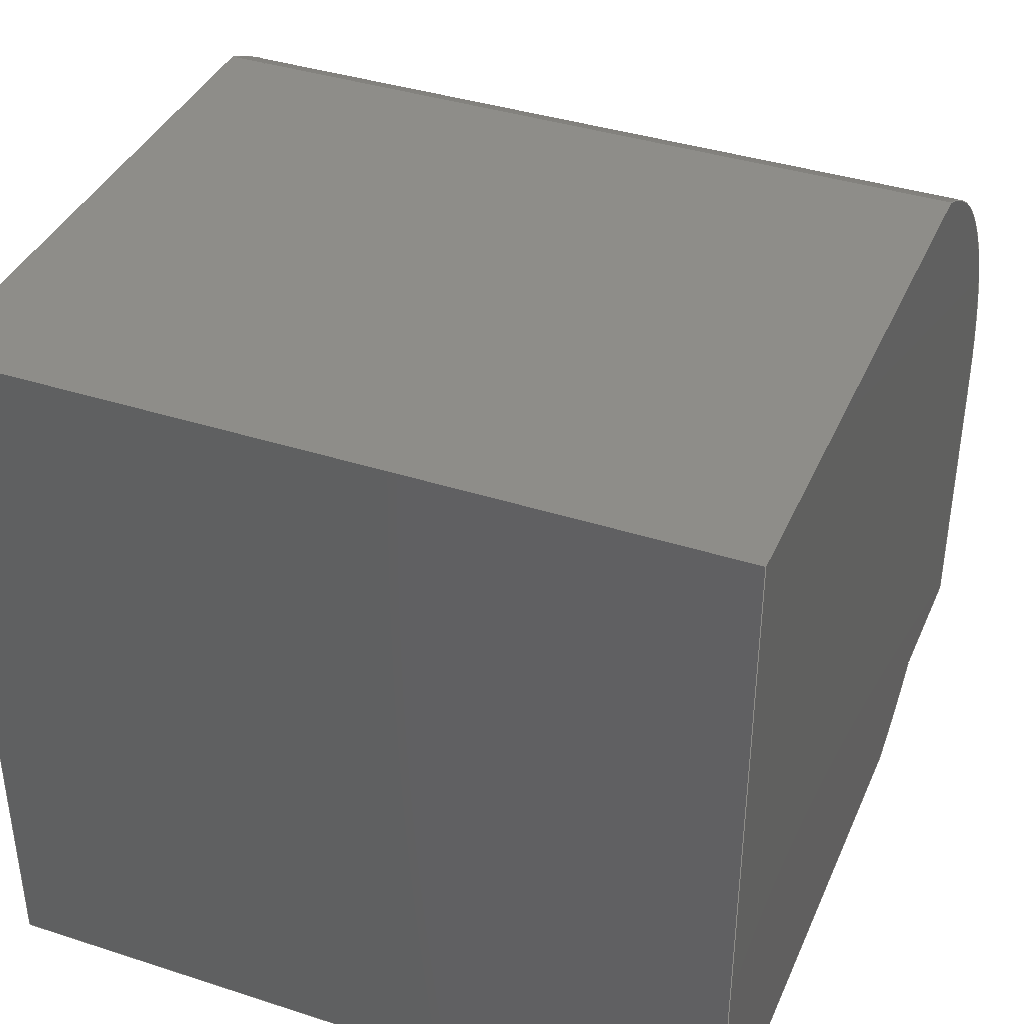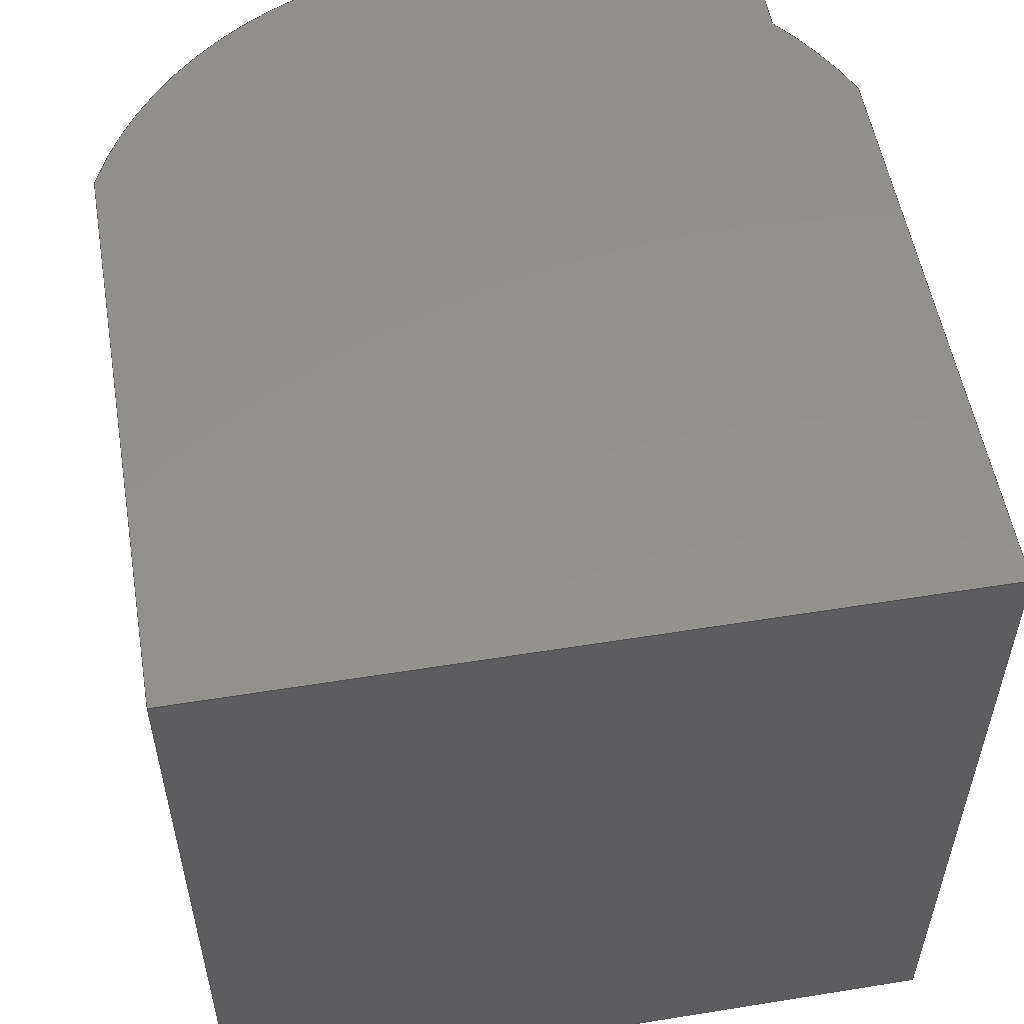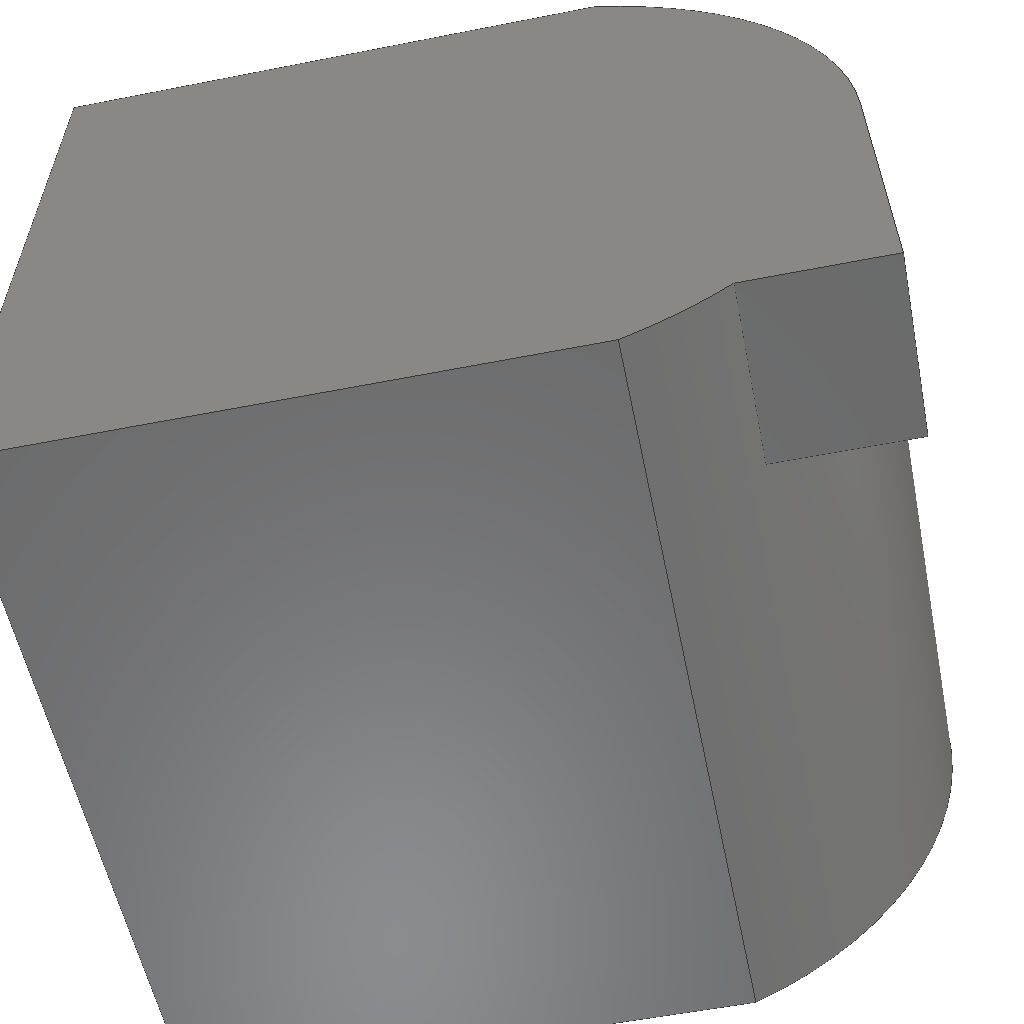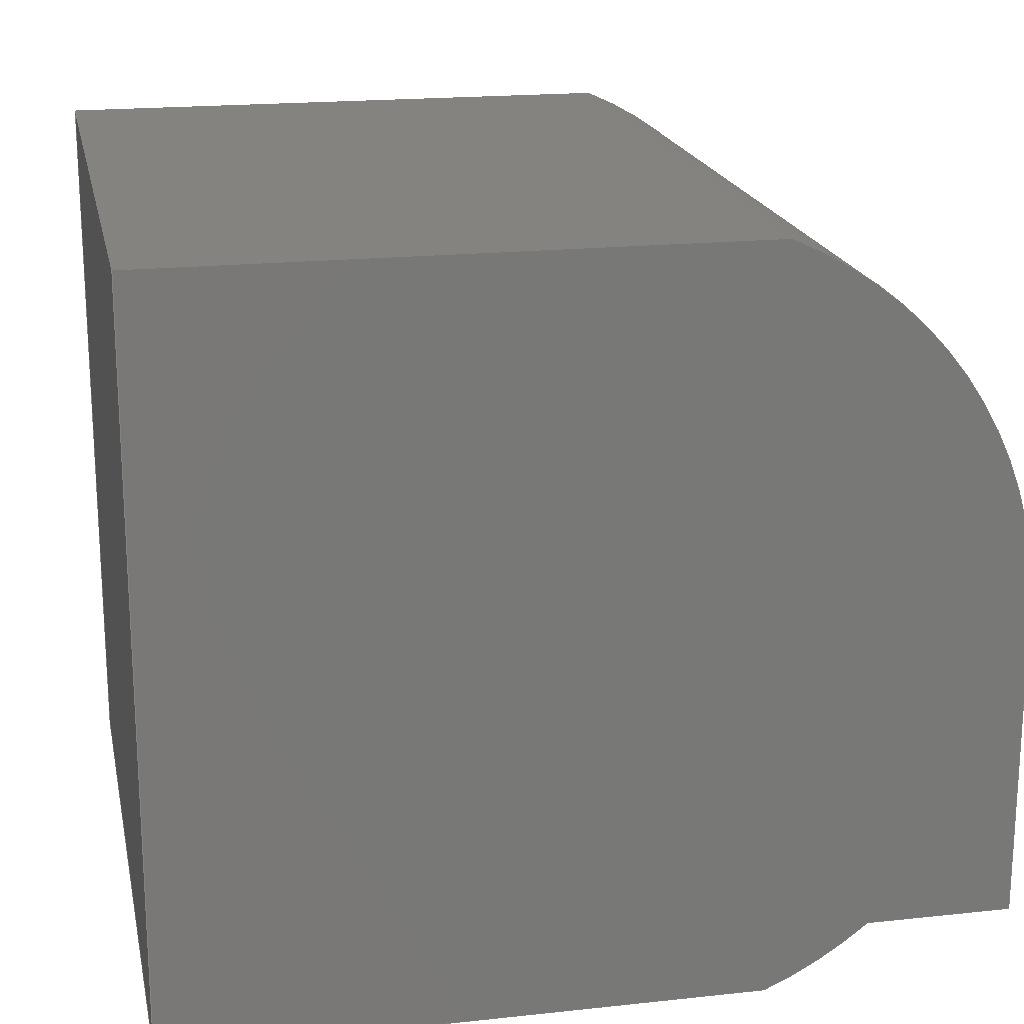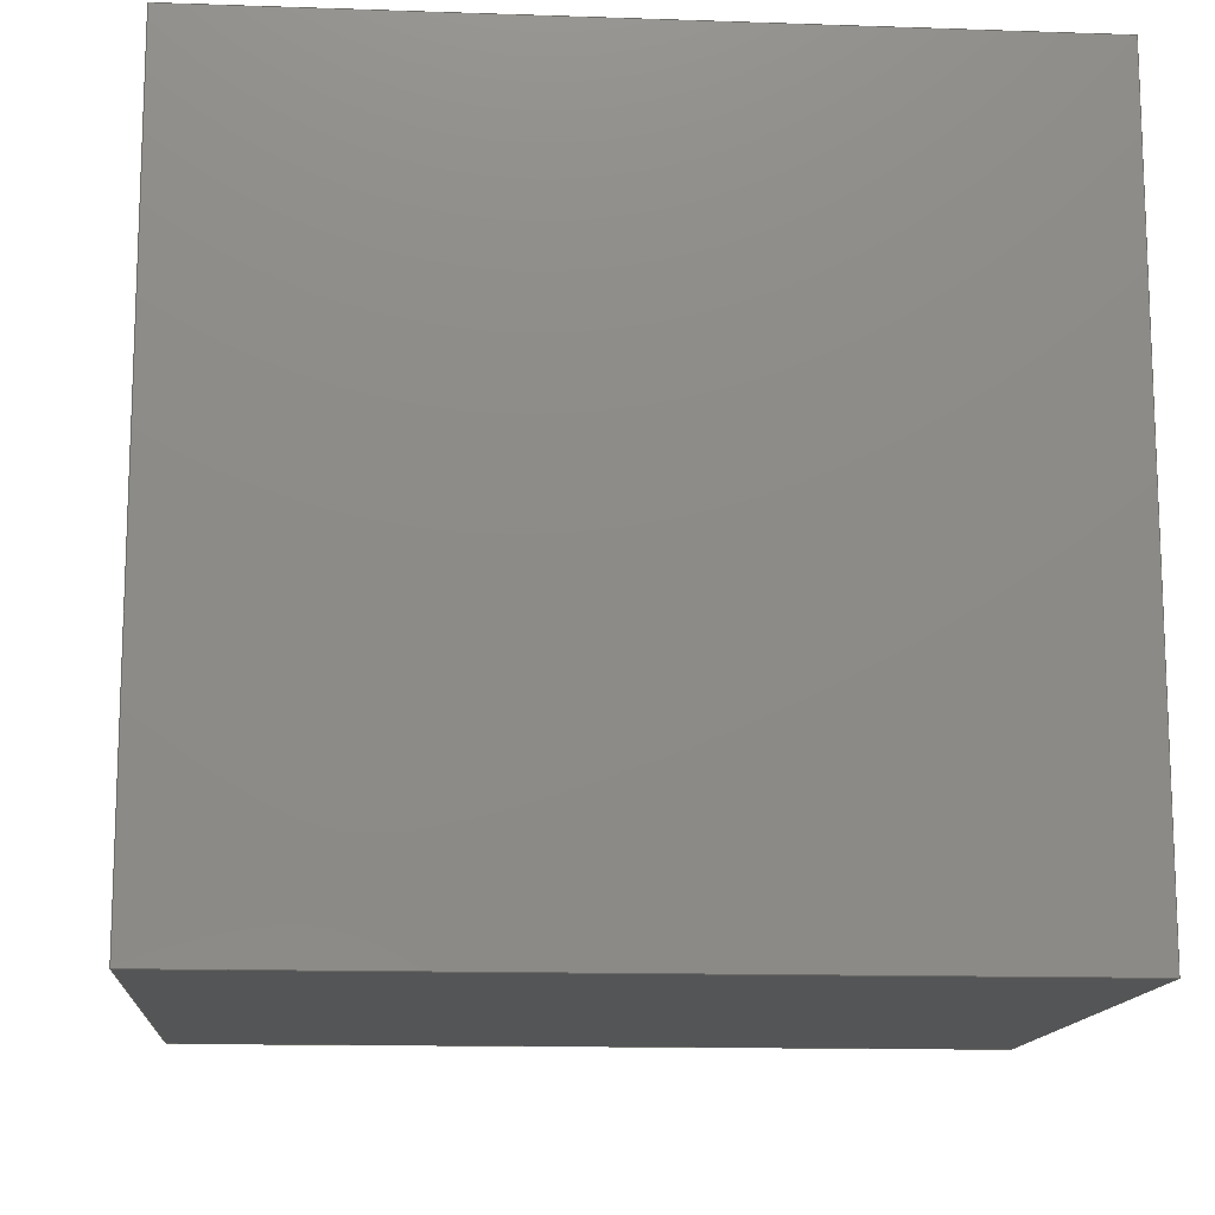
<metadata>
{"format":"step","ext":"step","renderer":"f3d","projection":"perspective","resolution":1024,"background":"white","views":[{"elev":38.7,"azim":112.1,"up":"+Z"},{"elev":54.3,"azim":80.3,"up":"+Y"},{"elev":-57.0,"azim":-168.4,"up":"+Z"},{"elev":19.0,"azim":168.4,"up":"+Z"},{"elev":-13.5,"azim":85.6,"up":"+Z"}]}
</metadata>
<code>
ISO-10303-21;
DATA;
#1=MECHANICAL_DESIGN_GEOMETRIC_PRESENTATION_REPRESENTATION('',(#4),#277);
#2=SHAPE_REPRESENTATION_RELATIONSHIP('SRR','None',#284,#3);
#3=ADVANCED_BREP_SHAPE_REPRESENTATION('',(#5),#276);
#4=STYLED_ITEM('',(#293),#5);
#5=MANIFOLD_SOLID_BREP('Body1',#157);
#6=CYLINDRICAL_SURFACE('',#175,6.5);
#7=CIRCLE('',#174,6.5);
#8=CIRCLE('',#176,6.5);
#9=CIRCLE('',#177,6.5);
#10=CIRCLE('',#178,6.5);
#11=FACE_OUTER_BOUND('',#20,.T.);
#12=FACE_OUTER_BOUND('',#21,.T.);
#13=FACE_OUTER_BOUND('',#22,.T.);
#14=FACE_OUTER_BOUND('',#23,.T.);
#15=FACE_OUTER_BOUND('',#24,.T.);
#16=FACE_OUTER_BOUND('',#25,.T.);
#17=FACE_OUTER_BOUND('',#26,.T.);
#18=FACE_OUTER_BOUND('',#27,.T.);
#19=FACE_OUTER_BOUND('',#28,.T.);
#20=EDGE_LOOP('',(#98,#99,#100,#101));
#21=EDGE_LOOP('',(#102,#103,#104,#105));
#22=EDGE_LOOP('',(#106,#107,#108));
#23=EDGE_LOOP('',(#109,#110,#111,#112,#113,#114,#115,#116));
#24=EDGE_LOOP('',(#117,#118,#119,#120));
#25=EDGE_LOOP('',(#121,#122,#123,#124));
#26=EDGE_LOOP('',(#125,#126,#127,#128));
#27=EDGE_LOOP('',(#129,#130,#131,#132,#133,#134,#135));
#28=EDGE_LOOP('',(#136,#137,#138,#139));
#29=LINE('',#233,#46);
#30=LINE('',#235,#47);
#31=LINE('',#237,#48);
#32=LINE('',#238,#49);
#33=LINE('',#241,#50);
#34=LINE('',#243,#51);
#35=LINE('',#244,#52);
#36=LINE('',#251,#53);
#37=LINE('',#255,#54);
#38=LINE('',#259,#55);
#39=LINE('',#261,#56);
#40=LINE('',#262,#57);
#41=LINE('',#265,#58);
#42=LINE('',#267,#59);
#43=LINE('',#268,#60);
#44=LINE('',#270,#61);
#45=LINE('',#271,#62);
#46=VECTOR('',#188,1);
#47=VECTOR('',#189,1);
#48=VECTOR('',#190,1);
#49=VECTOR('',#191,1);
#50=VECTOR('',#194,1);
#51=VECTOR('',#195,1);
#52=VECTOR('',#196,1);
#53=VECTOR('',#205,1);
#54=VECTOR('',#208,1);
#55=VECTOR('',#213,1);
#56=VECTOR('',#214,1);
#57=VECTOR('',#215,1);
#58=VECTOR('',#218,1);
#59=VECTOR('',#219,1);
#60=VECTOR('',#220,1);
#61=VECTOR('',#223,1);
#62=VECTOR('',#224,1);
#63=VERTEX_POINT('',#231);
#64=VERTEX_POINT('',#232);
#65=VERTEX_POINT('',#234);
#66=VERTEX_POINT('',#236);
#67=VERTEX_POINT('',#240);
#68=VERTEX_POINT('',#242);
#69=VERTEX_POINT('',#248);
#70=VERTEX_POINT('',#250);
#71=VERTEX_POINT('',#252);
#72=VERTEX_POINT('',#254);
#73=VERTEX_POINT('',#258);
#74=VERTEX_POINT('',#260);
#75=VERTEX_POINT('',#264);
#76=VERTEX_POINT('',#266);
#77=EDGE_CURVE('',#63,#64,#29,.T.);
#78=EDGE_CURVE('',#65,#63,#30,.T.);
#79=EDGE_CURVE('',#66,#65,#31,.T.);
#80=EDGE_CURVE('',#66,#64,#32,.T.);
#81=EDGE_CURVE('',#67,#66,#33,.T.);
#82=EDGE_CURVE('',#68,#65,#34,.T.);
#83=EDGE_CURVE('',#67,#68,#35,.T.);
#84=EDGE_CURVE('',#68,#63,#7,.T.);
#85=EDGE_CURVE('',#69,#64,#8,.T.);
#86=EDGE_CURVE('',#69,#70,#36,.T.);
#87=EDGE_CURVE('',#71,#70,#9,.T.);
#88=EDGE_CURVE('',#72,#71,#37,.T.);
#89=EDGE_CURVE('',#67,#72,#10,.T.);
#90=EDGE_CURVE('',#73,#72,#38,.T.);
#91=EDGE_CURVE('',#74,#71,#39,.T.);
#92=EDGE_CURVE('',#73,#74,#40,.T.);
#93=EDGE_CURVE('',#75,#73,#41,.T.);
#94=EDGE_CURVE('',#76,#74,#42,.T.);
#95=EDGE_CURVE('',#75,#76,#43,.T.);
#96=EDGE_CURVE('',#75,#69,#44,.T.);
#97=EDGE_CURVE('',#70,#76,#45,.T.);
#98=ORIENTED_EDGE('',*,*,#77,.F.);
#99=ORIENTED_EDGE('',*,*,#78,.F.);
#100=ORIENTED_EDGE('',*,*,#79,.F.);
#101=ORIENTED_EDGE('',*,*,#80,.T.);
#102=ORIENTED_EDGE('',*,*,#81,.T.);
#103=ORIENTED_EDGE('',*,*,#79,.T.);
#104=ORIENTED_EDGE('',*,*,#82,.F.);
#105=ORIENTED_EDGE('',*,*,#83,.F.);
#106=ORIENTED_EDGE('',*,*,#84,.F.);
#107=ORIENTED_EDGE('',*,*,#82,.T.);
#108=ORIENTED_EDGE('',*,*,#78,.T.);
#109=ORIENTED_EDGE('',*,*,#83,.T.);
#110=ORIENTED_EDGE('',*,*,#84,.T.);
#111=ORIENTED_EDGE('',*,*,#77,.T.);
#112=ORIENTED_EDGE('',*,*,#85,.F.);
#113=ORIENTED_EDGE('',*,*,#86,.T.);
#114=ORIENTED_EDGE('',*,*,#87,.F.);
#115=ORIENTED_EDGE('',*,*,#88,.F.);
#116=ORIENTED_EDGE('',*,*,#89,.F.);
#117=ORIENTED_EDGE('',*,*,#90,.T.);
#118=ORIENTED_EDGE('',*,*,#88,.T.);
#119=ORIENTED_EDGE('',*,*,#91,.F.);
#120=ORIENTED_EDGE('',*,*,#92,.F.);
#121=ORIENTED_EDGE('',*,*,#93,.T.);
#122=ORIENTED_EDGE('',*,*,#92,.T.);
#123=ORIENTED_EDGE('',*,*,#94,.F.);
#124=ORIENTED_EDGE('',*,*,#95,.F.);
#125=ORIENTED_EDGE('',*,*,#96,.F.);
#126=ORIENTED_EDGE('',*,*,#95,.T.);
#127=ORIENTED_EDGE('',*,*,#97,.F.);
#128=ORIENTED_EDGE('',*,*,#86,.F.);
#129=ORIENTED_EDGE('',*,*,#89,.T.);
#130=ORIENTED_EDGE('',*,*,#90,.F.);
#131=ORIENTED_EDGE('',*,*,#93,.F.);
#132=ORIENTED_EDGE('',*,*,#96,.T.);
#133=ORIENTED_EDGE('',*,*,#85,.T.);
#134=ORIENTED_EDGE('',*,*,#80,.F.);
#135=ORIENTED_EDGE('',*,*,#81,.F.);
#136=ORIENTED_EDGE('',*,*,#87,.T.);
#137=ORIENTED_EDGE('',*,*,#97,.T.);
#138=ORIENTED_EDGE('',*,*,#94,.T.);
#139=ORIENTED_EDGE('',*,*,#91,.T.);
#140=PLANE('',#171);
#141=PLANE('',#172);
#142=PLANE('',#173);
#143=PLANE('',#179);
#144=PLANE('',#180);
#145=PLANE('',#181);
#146=PLANE('',#182);
#147=PLANE('',#183);
#148=ADVANCED_FACE('',(#11),#140,.T.);
#149=ADVANCED_FACE('',(#12),#141,.T.);
#150=ADVANCED_FACE('',(#13),#142,.T.);
#151=ADVANCED_FACE('',(#14),#6,.T.);
#152=ADVANCED_FACE('',(#15),#143,.T.);
#153=ADVANCED_FACE('',(#16),#144,.T.);
#154=ADVANCED_FACE('',(#17),#145,.T.);
#155=ADVANCED_FACE('',(#18),#146,.T.);
#156=ADVANCED_FACE('',(#19),#147,.F.);
#157=CLOSED_SHELL('',(#148,#149,#150,#151,#152,#153,#154,#155,#156));
#158=DERIVED_UNIT_ELEMENT(#160,1);
#159=DERIVED_UNIT_ELEMENT(#279,3);
#160=(
MASS_UNIT()
NAMED_UNIT(*)
SI_UNIT(.KILO.,.GRAM.)
);
#161=DERIVED_UNIT((#158,#159));
#162=MEASURE_REPRESENTATION_ITEM('density measure',
POSITIVE_RATIO_MEASURE(7850),#161);
#163=PROPERTY_DEFINITION_REPRESENTATION(#168,#165);
#164=PROPERTY_DEFINITION_REPRESENTATION(#169,#166);
#165=REPRESENTATION('material name',(#167),#276);
#166=REPRESENTATION('density',(#162),#276);
#167=DESCRIPTIVE_REPRESENTATION_ITEM('Steel','Steel');
#168=PROPERTY_DEFINITION('material property','material name',#286);
#169=PROPERTY_DEFINITION('material property','density of part',#286);
#170=AXIS2_PLACEMENT_3D('placement',#229,#184,#185);
#171=AXIS2_PLACEMENT_3D('',#230,#186,#187);
#172=AXIS2_PLACEMENT_3D('',#239,#192,#193);
#173=AXIS2_PLACEMENT_3D('',#245,#197,#198);
#174=AXIS2_PLACEMENT_3D('',#246,#199,#200);
#175=AXIS2_PLACEMENT_3D('',#247,#201,#202);
#176=AXIS2_PLACEMENT_3D('',#249,#203,#204);
#177=AXIS2_PLACEMENT_3D('',#253,#206,#207);
#178=AXIS2_PLACEMENT_3D('',#256,#209,#210);
#179=AXIS2_PLACEMENT_3D('',#257,#211,#212);
#180=AXIS2_PLACEMENT_3D('',#263,#216,#217);
#181=AXIS2_PLACEMENT_3D('',#269,#221,#222);
#182=AXIS2_PLACEMENT_3D('',#272,#225,#226);
#183=AXIS2_PLACEMENT_3D('',#273,#227,#228);
#184=DIRECTION('axis',(0,0,1));
#185=DIRECTION('refdir',(1,0,0));
#186=DIRECTION('center_axis',(0,0,-1));
#187=DIRECTION('ref_axis',(1,0,0));
#188=DIRECTION('',(0,1,0));
#189=DIRECTION('',(1,0,0));
#190=DIRECTION('',(0,-1,0));
#191=DIRECTION('',(1,0,0));
#192=DIRECTION('center_axis',(-1,0,0));
#193=DIRECTION('ref_axis',(0,0,-1));
#194=DIRECTION('',(0,0,-1));
#195=DIRECTION('',(0,0,-1));
#196=DIRECTION('',(0,-1,0));
#197=DIRECTION('center_axis',(0,-1,0));
#198=DIRECTION('ref_axis',(0,0,-1));
#199=DIRECTION('center_axis',(0,-1,0));
#200=DIRECTION('ref_axis',(-0.3846,0,-0.9231));
#201=DIRECTION('center_axis',(0,-1,0));
#202=DIRECTION('ref_axis',(-0.3846,0,-0.9231));
#203=DIRECTION('center_axis',(0,1,0));
#204=DIRECTION('ref_axis',(-0.3846,0,-0.9231));
#205=DIRECTION('',(0,-1,0));
#206=DIRECTION('center_axis',(0,-1,0));
#207=DIRECTION('ref_axis',(-0.3846,0,-0.9231));
#208=DIRECTION('',(0,-1,0));
#209=DIRECTION('center_axis',(0,1,0));
#210=DIRECTION('ref_axis',(-0.3846,0,-0.9231));
#211=DIRECTION('center_axis',(0,0,1));
#212=DIRECTION('ref_axis',(-1,0,0));
#213=DIRECTION('',(-1,0,0));
#214=DIRECTION('',(-1,0,0));
#215=DIRECTION('',(0,-1,0));
#216=DIRECTION('center_axis',(1,0,0));
#217=DIRECTION('ref_axis',(0,0,1));
#218=DIRECTION('',(0,0,1));
#219=DIRECTION('',(0,0,1));
#220=DIRECTION('',(0,-1,0));
#221=DIRECTION('center_axis',(0,0,-1));
#222=DIRECTION('ref_axis',(1,0,0));
#223=DIRECTION('',(-1,0,0));
#224=DIRECTION('',(1,0,0));
#225=DIRECTION('center_axis',(0,1,0));
#226=DIRECTION('ref_axis',(1,0,0));
#227=DIRECTION('center_axis',(0,1,0));
#228=DIRECTION('ref_axis',(1,0,0));
#229=CARTESIAN_POINT('',(0,0,0));
#230=CARTESIAN_POINT('Origin',(-6.5,0,-5));
#231=CARTESIAN_POINT('',(-4.153,-3,-5));
#232=CARTESIAN_POINT('',(-4.153,0,-5));
#233=CARTESIAN_POINT('',(-4.153,0,-5));
#234=CARTESIAN_POINT('',(-6.5,-3,-5));
#235=CARTESIAN_POINT('',(-6.5,-3,-5));
#236=CARTESIAN_POINT('',(-6.5,0,-5));
#237=CARTESIAN_POINT('',(-6.5,0,-5));
#238=CARTESIAN_POINT('',(-6.5,0,-5));
#239=CARTESIAN_POINT('Origin',(-6.5,0,0));
#240=CARTESIAN_POINT('',(-6.5,0,0));
#241=CARTESIAN_POINT('',(-6.5,0,0));
#242=CARTESIAN_POINT('',(-6.5,-3,0));
#243=CARTESIAN_POINT('',(-6.5,-3,0));
#244=CARTESIAN_POINT('',(-6.5,0,0));
#245=CARTESIAN_POINT('Origin',(-3.25,-3,-2.5));
#246=CARTESIAN_POINT('Origin',(0,-3,0));
#247=CARTESIAN_POINT('Origin',(0,0,0));
#248=CARTESIAN_POINT('',(-2.5,0,-6));
#249=CARTESIAN_POINT('Origin',(0,0,0));
#250=CARTESIAN_POINT('',(-2.5,-12.5,-6));
#251=CARTESIAN_POINT('',(-2.5,0,-6));
#252=CARTESIAN_POINT('',(-2.5,-12.5,6));
#253=CARTESIAN_POINT('Origin',(0,-12.5,0));
#254=CARTESIAN_POINT('',(-2.5,0,6));
#255=CARTESIAN_POINT('',(-2.5,0,6));
#256=CARTESIAN_POINT('Origin',(0,0,0));
#257=CARTESIAN_POINT('Origin',(7,0,6));
#258=CARTESIAN_POINT('',(7,0,6));
#259=CARTESIAN_POINT('',(7,0,6));
#260=CARTESIAN_POINT('',(7,-12.5,6));
#261=CARTESIAN_POINT('',(7,-12.5,6));
#262=CARTESIAN_POINT('',(7,0,6));
#263=CARTESIAN_POINT('Origin',(7,0,-6));
#264=CARTESIAN_POINT('',(7,0,-6));
#265=CARTESIAN_POINT('',(7,0,-6));
#266=CARTESIAN_POINT('',(7,-12.5,-6));
#267=CARTESIAN_POINT('',(7,-12.5,-6));
#268=CARTESIAN_POINT('',(7,0,-6));
#269=CARTESIAN_POINT('Origin',(-2.5,0,-6));
#270=CARTESIAN_POINT('',(7,0,-6));
#271=CARTESIAN_POINT('',(7,-12.5,-6));
#272=CARTESIAN_POINT('Origin',(0.25,0,8.882e-16));
#273=CARTESIAN_POINT('Origin',(0.25,-12.5,8.882e-16));
#274=UNCERTAINTY_MEASURE_WITH_UNIT(LENGTH_MEASURE(0.001),#278,
'DISTANCE_ACCURACY_VALUE',
'Maximum model space distance between geometric entities at asserted c
onnectivities');
#275=UNCERTAINTY_MEASURE_WITH_UNIT(LENGTH_MEASURE(0.001),#278,
'DISTANCE_ACCURACY_VALUE',
'Maximum model space distance between geometric entities at asserted c
onnectivities');
#276=(
GEOMETRIC_REPRESENTATION_CONTEXT(3)
GLOBAL_UNCERTAINTY_ASSIGNED_CONTEXT((#274))
GLOBAL_UNIT_ASSIGNED_CONTEXT((#278,#280,#281))
REPRESENTATION_CONTEXT('','3D')
);
#277=(
GEOMETRIC_REPRESENTATION_CONTEXT(3)
GLOBAL_UNCERTAINTY_ASSIGNED_CONTEXT((#275))
GLOBAL_UNIT_ASSIGNED_CONTEXT((#278,#280,#281))
REPRESENTATION_CONTEXT('','3D')
);
#278=(
LENGTH_UNIT()
NAMED_UNIT(*)
SI_UNIT(.CENTI.,.METRE.)
);
#279=(
LENGTH_UNIT()
NAMED_UNIT(*)
SI_UNIT($,.METRE.)
);
#280=(
NAMED_UNIT(*)
PLANE_ANGLE_UNIT()
SI_UNIT($,.RADIAN.)
);
#281=(
NAMED_UNIT(*)
SI_UNIT($,.STERADIAN.)
SOLID_ANGLE_UNIT()
);
#282=SHAPE_DEFINITION_REPRESENTATION(#283,#284);
#283=PRODUCT_DEFINITION_SHAPE('',$,#286);
#284=SHAPE_REPRESENTATION('',(#170),#276);
#285=PRODUCT_DEFINITION_CONTEXT('part definition',#290,'design');
#286=PRODUCT_DEFINITION('Untitled','Untitled',#287,#285);
#287=PRODUCT_DEFINITION_FORMATION('',$,#292);
#288=PRODUCT_RELATED_PRODUCT_CATEGORY('Untitled','Untitled',(#292));
#289=APPLICATION_PROTOCOL_DEFINITION('international standard',
'automotive_design',2009,#290);
#290=APPLICATION_CONTEXT(
'Core Data for Automotive Mechanical Design Process');
#291=PRODUCT_CONTEXT('part definition',#290,'mechanical');
#292=PRODUCT('Untitled','Untitled',$,(#291));
#293=PRESENTATION_STYLE_ASSIGNMENT((#294));
#294=SURFACE_STYLE_USAGE(.BOTH.,#295);
#295=SURFACE_SIDE_STYLE('',(#296));
#296=SURFACE_STYLE_FILL_AREA(#297);
#297=FILL_AREA_STYLE('Steel - Satin',(#298));
#298=FILL_AREA_STYLE_COLOUR('Steel - Satin',#299);
#299=COLOUR_RGB('Steel - Satin',0.6275,0.6275,0.6275);
ENDSEC;
END-ISO-10303-21;

</code>
